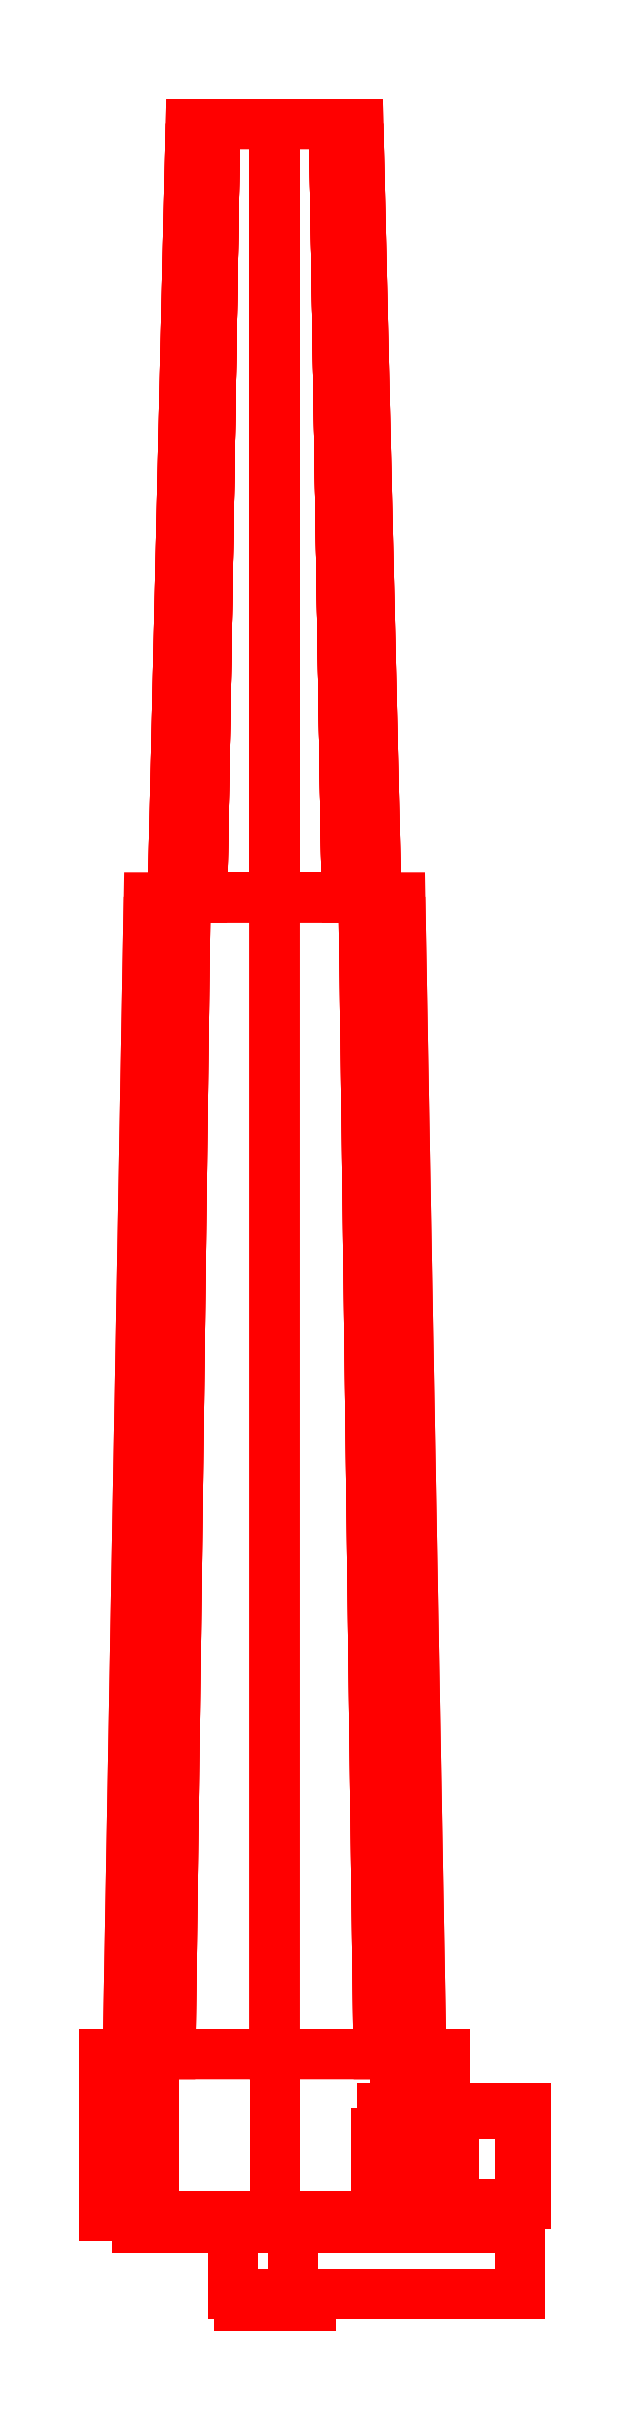
<metadata>
{"format":"dxf","ext":"dxf","renderer":"ezdxf+matplotlib","layout":"modelspace","background":"white","min_lineweight":24,"dpi":150}
</metadata>
<code>
0
SECTION
2
ENTITIES
0
3DFACE
8
GUN
10
0.285
20
-0.81
30
-8e-16
11
0.2015
21
-0.81
31
0.2015
12
0.2015
22
-1.08
32
0.2015
13
0.285
23
-1.08
33
-8e-16
0
3DFACE
8
GUN
10
0.2015
20
-0.81
30
0.2015
11
0
21
-0.81
31
0.285
12
0
22
-1.08
32
0.285
13
0.2015
23
-1.08
33
0.2015
0
3DFACE
8
GUN
10
0
20
-0.81
30
0.285
11
-0.2015
21
-0.81
31
0.2015
12
-0.2015
22
-1.08
32
0.2015
13
0
23
-1.08
33
0.285
0
3DFACE
8
GUN
10
-0.2015
20
-0.81
30
0.2015
11
-0.285
21
-0.81
31
-8e-16
12
-0.285
22
-1.08
32
-8e-16
13
-0.2015
23
-1.08
33
0.2015
0
3DFACE
8
GUN
10
-0.285
20
-0.81
30
-8e-16
11
-0.2015
21
-0.81
31
-0.2015
12
-0.2015
22
-1.08
32
-0.2015
13
-0.285
23
-1.08
33
-8e-16
0
3DFACE
8
GUN
10
-0.2015
20
-0.81
30
-0.2015
11
-1e-16
21
-0.81
31
-0.285
12
-1e-16
22
-1.08
32
-0.285
13
-0.2015
23
-1.08
33
-0.2015
0
3DFACE
8
GUN
10
-1e-16
20
-0.81
30
-0.285
11
0.2015
21
-0.81
31
-0.2015
12
0.2015
22
-1.08
32
-0.2015
13
-1e-16
23
-1.08
33
-0.285
0
3DFACE
8
GUN
10
0.2015
20
-0.81
30
-0.2015
11
0.285
21
-0.81
31
-8e-16
12
0.285
22
-1.08
32
-8e-16
13
0.2015
23
-1.08
33
-0.2015
0
3DFACE
8
GUN
10
0.21
20
1.12
30
-8e-16
11
0.1485
21
1.12
31
0.1485
12
0.1732
22
-0.81
32
0.1732
13
0.245
23
-0.81
33
-8e-16
0
3DFACE
8
GUN
10
0.1485
20
1.12
30
0.1485
11
0
21
1.12
31
0.21
12
0
22
-0.81
32
0.245
13
0.1732
23
-0.81
33
0.1732
0
3DFACE
8
GUN
10
0
20
1.12
30
0.21
11
-0.1485
21
1.12
31
0.1485
12
-0.1732
22
-0.81
32
0.1732
13
0
23
-0.81
33
0.245
0
3DFACE
8
GUN
10
-0.1485
20
1.12
30
0.1485
11
-0.21
21
1.12
31
-8e-16
12
-0.245
22
-0.81
32
-8e-16
13
-0.1732
23
-0.81
33
0.1732
0
3DFACE
8
GUN
10
-0.21
20
1.12
30
-8e-16
11
-0.1485
21
1.12
31
-0.1485
12
-0.1732
22
-0.81
32
-0.1732
13
-0.245
23
-0.81
33
-8e-16
0
3DFACE
8
GUN
10
-0.1485
20
1.12
30
-0.1485
11
0
21
1.12
31
-0.21
12
0
22
-0.81
32
-0.245
13
-0.1732
23
-0.81
33
-0.1732
0
3DFACE
8
GUN
10
0
20
1.12
30
-0.21
11
0.1485
21
1.12
31
-0.1485
12
0.1732
22
-0.81
32
-0.1732
13
0
23
-0.81
33
-0.245
0
3DFACE
8
GUN
10
0.1485
20
1.12
30
-0.1485
11
0.21
21
1.12
31
-8e-16
12
0.245
22
-0.81
32
-8e-16
13
0.1732
23
-0.81
33
-0.1732
0
3DFACE
8
GUN
10
0.14
20
2.41
30
-8e-16
11
0.09899
21
2.41
31
0.09899
12
0.1202
22
1.12
32
0.1202
13
0.17
23
1.12
33
-8e-16
0
3DFACE
8
GUN
10
0.09899
20
2.41
30
0.09899
11
0
21
2.41
31
0.14
12
0
22
1.12
32
0.17
13
0.1202
23
1.12
33
0.1202
0
3DFACE
8
GUN
10
0
20
2.41
30
0.14
11
-0.09899
21
2.41
31
0.09899
12
-0.1202
22
1.12
32
0.1202
13
0
23
1.12
33
0.17
0
3DFACE
8
GUN
10
-0.09899
20
2.41
30
0.09899
11
-0.14
21
2.41
31
-8e-16
12
-0.17
22
1.12
32
-8e-16
13
-0.1202
23
1.12
33
0.1202
0
3DFACE
8
GUN
10
-0.14
20
2.41
30
-8e-16
11
-0.09899
21
2.41
31
-0.09899
12
-0.1202
22
1.12
32
-0.1202
13
-0.17
23
1.12
33
-8e-16
0
3DFACE
8
GUN
10
-0.09899
20
2.41
30
-0.09899
11
0
21
2.41
31
-0.14
12
0
22
1.12
32
-0.17
13
-0.1202
23
1.12
33
-0.1202
0
3DFACE
8
GUN
10
0
20
2.41
30
-0.14
11
0.09899
21
2.41
31
-0.09899
12
0.1202
22
1.12
32
-0.1202
13
0
23
1.12
33
-0.17
0
3DFACE
8
GUN
10
0.09899
20
2.41
30
-0.09899
11
0.14
21
2.41
31
-8e-16
12
0.17
22
1.12
32
-8e-16
13
0.1202
23
1.12
33
-0.1202
0
3DFACE
8
GUN
10
0.2015
20
-1.08
30
0.2015
11
0
21
-1.08
31
0.285
12
-0.2015
22
-1.08
32
0.2015
13
0.285
23
-1.08
33
-8e-16
0
3DFACE
8
GUN
10
0.285
20
-1.08
30
-8e-16
11
-0.2015
21
-1.08
31
0.2015
12
-0.285
22
-1.08
32
-8e-16
13
0.2015
23
-1.08
33
-0.2015
0
3DFACE
8
GUN
10
0.2015
20
-1.08
30
-0.2015
11
-0.285
21
-1.08
31
-8e-16
12
-0.2015
22
-1.08
32
-0.2015
13
-1e-16
23
-1.08
33
-0.285
0
3DFACE
8
GUN
10
0.285
20
-0.81
30
-8e-16
11
-0.2015
21
-0.81
31
0.2015
12
0
22
-0.81
32
0.285
13
0.2015
23
-0.81
33
0.2015
0
3DFACE
8
GUN
10
0.2015
20
-0.81
30
-0.2015
11
-0.285
21
-0.81
31
-8e-16
12
-0.2015
22
-0.81
32
0.2015
13
0.285
23
-0.81
33
-8e-16
0
3DFACE
8
GUN
10
-1e-16
20
-0.81
30
-0.285
11
-0.2015
21
-0.81
31
-0.2015
12
-0.285
22
-0.81
32
-8e-16
13
0.2015
23
-0.81
33
-0.2015
0
3DFACE
8
GUN
10
0.21
20
1.12
30
-8e-16
11
-0.1485
21
1.12
31
0.1485
12
-2.1e-15
22
1.12
32
0.21
13
0.1485
23
1.12
33
0.1485
0
3DFACE
8
GUN
10
0.1485
20
1.12
30
-0.1485
11
-0.21
21
1.12
31
-8e-16
12
-0.1485
22
1.12
32
0.1485
13
0.21
23
1.12
33
-8e-16
0
3DFACE
8
GUN
10
0
20
1.12
30
-0.21
11
-0.1485
21
1.12
31
-0.1485
12
-0.21
22
1.12
32
-8e-16
13
0.1485
23
1.12
33
-0.1485
0
3DFACE
8
GUN
10
0.09899
20
2.41
30
-0.09899
11
0
21
2.41
31
-0.14
12
0
22
1.12
32
-0.17
13
0.1202
23
1.12
33
-0.1202
0
3DFACE
8
GUN
10
0
20
2.41
30
-0.14
11
-0.09899
21
2.41
31
-0.09899
12
-0.1202
22
1.12
32
-0.1202
13
0
23
1.12
33
-0.17
0
3DFACE
8
GUN
10
-0.14
20
2.41
30
-8e-16
11
-0.09899
21
2.41
31
0.09899
12
-0.1202
22
1.12
32
0.1202
13
-0.17
23
1.12
33
-8e-16
0
3DFACE
8
GUN
10
0.09899
20
2.41
30
0.09899
11
0.14
21
2.41
31
-8e-16
12
0.17
22
1.12
32
-8e-16
13
0.1202
23
1.12
33
0.1202
0
3DFACE
8
GUN
10
0.14
20
2.41
30
-8e-16
11
0.09899
21
2.41
31
-0.09899
12
0.1202
22
1.12
32
-0.1202
13
0.17
23
1.12
33
-8e-16
0
3DFACE
8
GUN
10
-0.09899
20
2.41
30
-0.09899
11
-0.14
21
2.41
31
-8e-16
12
-0.17
22
1.12
32
-8e-16
13
-0.1202
23
1.12
33
-0.1202
0
3DFACE
8
GUN
10
-0.09899
20
2.41
30
0.09899
11
0
21
2.41
31
0.14
12
0
22
1.12
32
0.17
13
-0.1202
23
1.12
33
0.1202
0
3DFACE
8
GUN
10
0
20
2.41
30
0.14
11
0.09899
21
2.41
31
0.09899
12
0.1202
22
1.12
32
0.1202
13
0
23
1.12
33
0.17
0
3DFACE
8
GUN
10
0.23
20
-1.08
30
-8e-16
11
0.115
21
-1.08
31
0.1992
12
0.115
22
-1.1
32
0.1992
13
0.23
23
-1.1
33
-8e-16
0
3DFACE
8
GUN
10
0.115
20
-1.08
30
0.1992
11
-0.115
21
-1.08
31
0.1992
12
-0.115
22
-1.1
32
0.1992
13
0.115
23
-1.1
33
0.1992
0
3DFACE
8
GUN
10
-0.115
20
-1.08
30
0.1992
11
-0.23
21
-1.08
31
-8e-16
12
-0.23
22
-1.1
32
-8e-16
13
-0.115
23
-1.1
33
0.1992
0
3DFACE
8
GUN
10
-0.23
20
-1.08
30
-8e-16
11
-0.115
21
-1.08
31
-0.1992
12
-0.115
22
-1.1
32
-0.1992
13
-0.23
23
-1.1
33
-8e-16
0
3DFACE
8
GUN
10
-0.115
20
-1.08
30
-0.1992
11
0.115
21
-1.08
31
-0.1992
12
0.115
22
-1.1
32
-0.1992
13
-0.115
23
-1.1
33
-0.1992
0
3DFACE
8
GUN
10
0.115
20
-1.08
30
-0.1992
11
0.23
21
-1.08
31
-8e-16
12
0.23
22
-1.1
32
-8e-16
13
0.115
23
-1.1
33
-0.1992
0
3DFACE
8
GUN
10
0.115
20
-1.1
30
0.1992
11
-0.115
21
-1.1
31
0.1992
12
-0.23
22
-1.1
32
-8e-16
13
0.23
23
-1.1
33
-8e-16
0
3DFACE
8
GUN
10
0.23
20
-1.1
30
-8e-16
11
-0.23
21
-1.1
31
-8e-16
12
-0.115
22
-1.1
32
-0.1992
13
0.115
23
-1.1
33
-0.1992
0
3DFACE
8
GUN
10
0.3
20
-1.1
30
0.13
11
0.3
21
-1.1
31
-0.13
12
0.03
22
-1.1
32
-0.13
13
0.03
23
-1.1
33
0.13
0
3DFACE
8
GUN
10
0.03
20
-1.21
30
0.13
11
0.03
21
-1.21
31
-0.13
12
0.41
22
-1.21
32
-0.13
13
0.41
23
-1.21
33
0.13
0
3DFACE
8
GUN
10
0.03
20
-1.1
30
0.13
11
0.03
21
-1.21
31
0.13
12
0.41
22
-1.21
32
0.13
13
0.41
23
-1.1
33
0.13
0
3DFACE
8
GUN
10
0.41
20
-1.1
30
-0.13
11
0.41
21
-1.21
31
-0.13
12
0.03
22
-1.21
32
-0.13
13
0.03
23
-1.1
33
-0.13
0
3DFACE
8
GUN
10
-0.07
20
-1.21
30
0.05
11
-0.07
21
-1.21
31
-0.05
12
0.03
22
-1.21
32
-0.13
13
0.03
23
-1.21
33
0.13
0
3DFACE
8
GUN
10
-0.07
20
-1.1
30
-0.05
11
-0.07
21
-1.21
31
-0.05
12
-0.07
22
-1.21
32
0.05
13
-0.07
23
-1.1
33
0.05
0
3DFACE
8
GUN
10
0.03
20
-1.1
30
-0.13
11
0.03
21
-1.21
31
-0.13
12
-0.07
22
-1.21
32
-0.05
13
-0.07
23
-1.1
33
-0.05
0
3DFACE
8
GUN
10
-0.07
20
-1.1
30
0.05
11
-0.07
21
-1.21
31
0.05
12
0.03
22
-1.21
32
0.13
13
0.03
23
-1.1
33
0.13
0
3DFACE
8
GUN
10
0.06
20
-1.21
30
-8e-16
11
0.03
21
-1.21
31
0.05196
12
0.03
22
-1.23
32
0.05196
13
0.06
23
-1.23
33
-8e-16
0
3DFACE
8
GUN
10
0.03
20
-1.21
30
0.05196
11
-0.03
21
-1.21
31
0.05196
12
-0.03
22
-1.23
32
0.05196
13
0.03
23
-1.23
33
0.05196
0
3DFACE
8
GUN
10
-0.03
20
-1.21
30
0.05196
11
-0.06
21
-1.21
31
-8e-16
12
-0.06
22
-1.23
32
-8e-16
13
-0.03
23
-1.23
33
0.05196
0
3DFACE
8
GUN
10
-0.06
20
-1.21
30
-8e-16
11
-0.03
21
-1.21
31
-0.05196
12
-0.03
22
-1.23
32
-0.05196
13
-0.06
23
-1.23
33
-8e-16
0
3DFACE
8
GUN
10
-0.03
20
-1.21
30
-0.05196
11
0.03
21
-1.21
31
-0.05196
12
0.03
22
-1.23
32
-0.05196
13
-0.03
23
-1.23
33
-0.05196
0
3DFACE
8
GUN
10
0.03
20
-1.21
30
-0.05196
11
0.06
21
-1.21
31
-8e-16
12
0.06
22
-1.23
32
-8e-16
13
0.03
23
-1.23
33
-0.05196
0
3DFACE
8
GUN
10
0.03
20
-1.23
30
0.05196
11
-0.03
21
-1.23
31
0.05196
12
-0.06
22
-1.23
32
-8e-16
13
0.06
23
-1.23
33
-8e-16
0
3DFACE
8
GUN
10
0.06
20
-1.23
30
-8e-16
11
-0.06
21
-1.23
31
-8e-16
12
-0.03
22
-1.23
32
-0.05196
13
0.03
23
-1.23
33
-0.05196
0
3DFACE
8
GUN
10
0.17
20
-1.06
30
0.21
11
0.23
21
-1.06
31
0.13
12
0.42
22
-1.06
32
0.13
13
0.42
23
-1.06
33
0.21
0
3DFACE
8
GUN
10
0.42
20
-1.06
30
0.21
11
0.42
21
-1.06
31
0.13
12
0.42
22
-0.9
32
0.13
13
0.42
23
-0.9
33
0.21
0
3DFACE
8
GUN
10
0.42
20
-0.9
30
0.21
11
0.42
21
-0.9
31
0.13
12
0.23
22
-0.9
32
0.13
13
0.17
23
-0.9
33
0.21
0
3DFACE
8
GUN
10
0.42
20
-0.9
30
0.13
11
0.42
21
-1.06
31
0.13
12
0.23
22
-1.06
32
0.13
13
0.23
23
-0.9
33
0.13
0
3DFACE
8
GUN
10
0.17
20
-0.9
30
0.21
11
0.17
21
-1.06
31
0.21
12
0.42
22
-1.06
32
0.21
13
0.42
23
-0.9
33
0.21
0
3DFACE
8
GUN
10
0.42
20
-0.9
30
-0.13
11
0.42
21
-0.9
31
-0.21
12
0.18
22
-0.9
32
-0.21
13
0.23
23
-0.9
33
-0.13
0
3DFACE
8
GUN
10
0.42
20
-1.06
30
-0.13
11
0.42
21
-1.06
31
-0.21
12
0.42
22
-0.9
32
-0.21
13
0.42
23
-0.9
33
-0.13
0
3DFACE
8
GUN
10
0.23
20
-1.06
30
-0.13
11
0.18
21
-1.06
31
-0.21
12
0.42
22
-1.06
32
-0.21
13
0.42
23
-1.06
33
-0.13
0
3DFACE
8
GUN
10
0.42
20
-0.9
30
-0.21
11
0.42
21
-1.06
31
-0.21
12
0.18
22
-1.06
32
-0.21
13
0.18
23
-0.9
33
-0.21
0
3DFACE
8
GUN
10
0.23
20
-0.9
30
-0.13
11
0.23
21
-1.06
31
-0.13
12
0.42
22
-1.06
32
-0.13
13
0.42
23
-0.9
33
-0.13
0
3DFACE
8
GUN
10
0.41
20
-1.21
30
0.13
11
0.41
21
-1.21
31
-0.13
12
0.41
22
-0.91
32
-0.13
13
0.41
23
-0.91
33
0.13
0
3DFACE
8
GUN
10
0.41
20
-0.91
30
0.13
11
0.41
21
-0.91
31
-0.13
12
0.3
22
-0.91
32
-0.13
13
0.3
23
-0.91
33
0.13
0
3DFACE
8
GUN
10
0.3
20
-0.91
30
-0.13
11
0.3
21
-1.1
31
-0.13
12
0.3
22
-1.1
32
0.13
13
0.3
23
-0.91
33
0.13
0
3DFACE
8
GUN
10
0.41
20
-0.91
30
-0.13
11
0.41
21
-1.1
31
-0.13
12
0.3
22
-1.1
32
-0.13
13
0.3
23
-0.91
33
-0.13
0
3DFACE
8
GUN
10
0.3
20
-0.91
30
0.13
11
0.3
21
-1.1
31
0.13
12
0.41
22
-1.1
32
0.13
13
0.41
23
-0.91
33
0.13
0
VIEWPORT
8
0
10
144.7
20
101.2
30
0
40
391.1
41
222.2
68
     2
69
     1
0
VIEWPORT
8
0
10
139.2
20
100.8
30
0
40
222.8
41
161.3
68
     1
69
     2
0
ENDSEC
0
EOF

</code>
